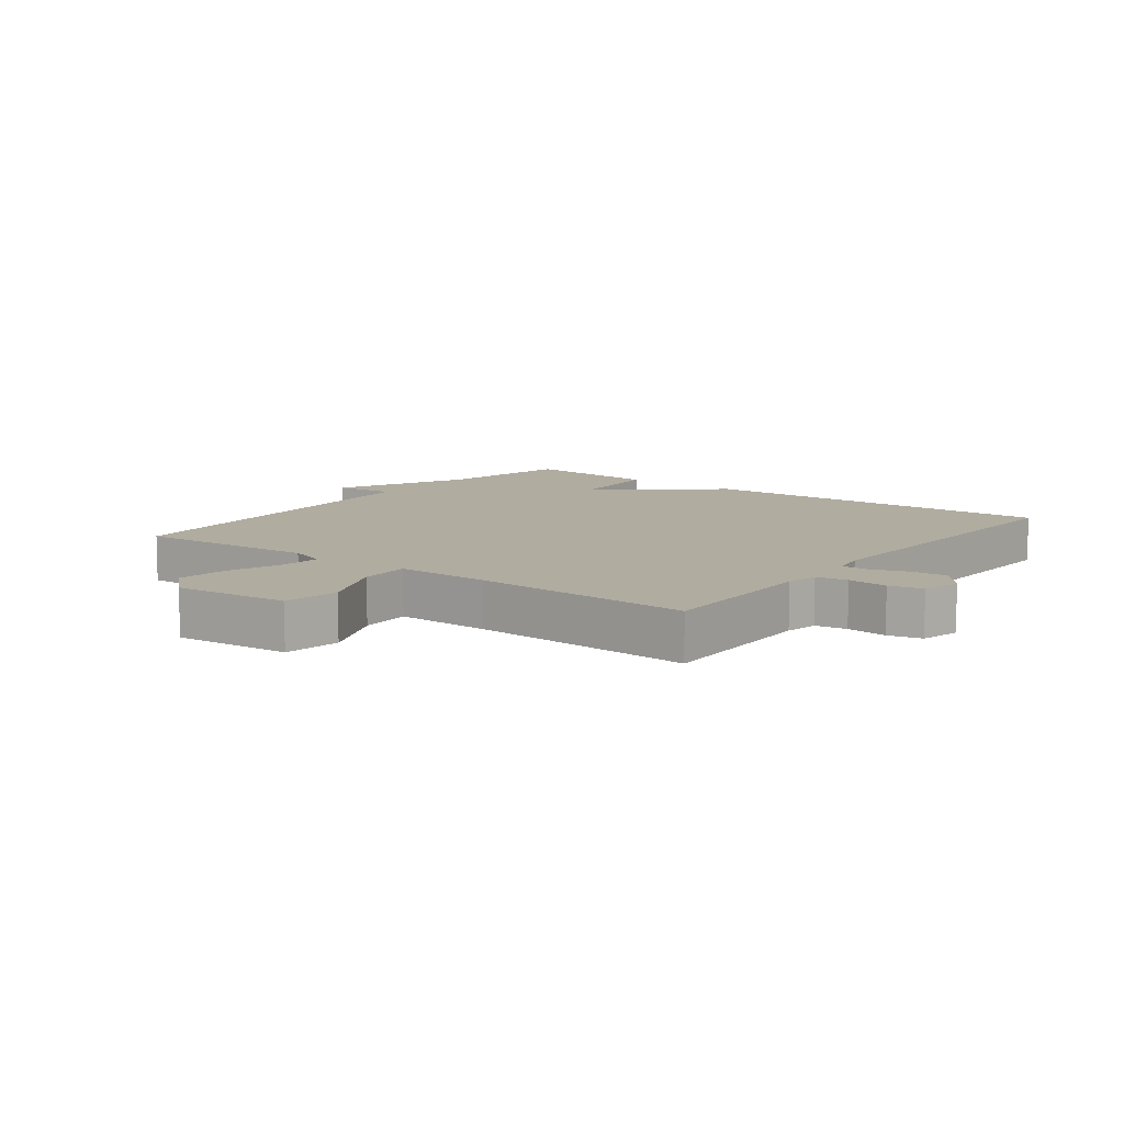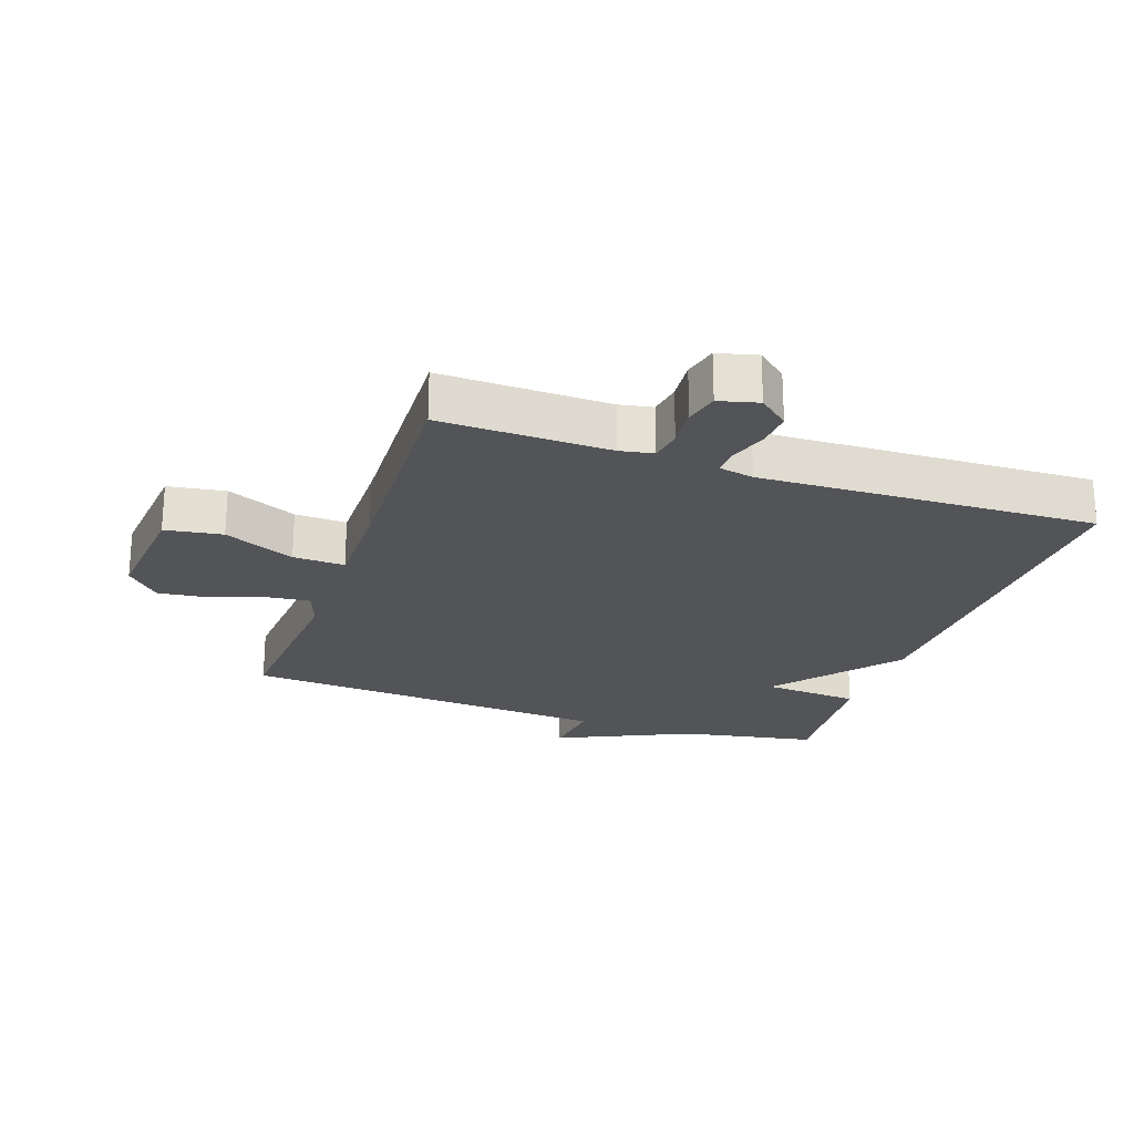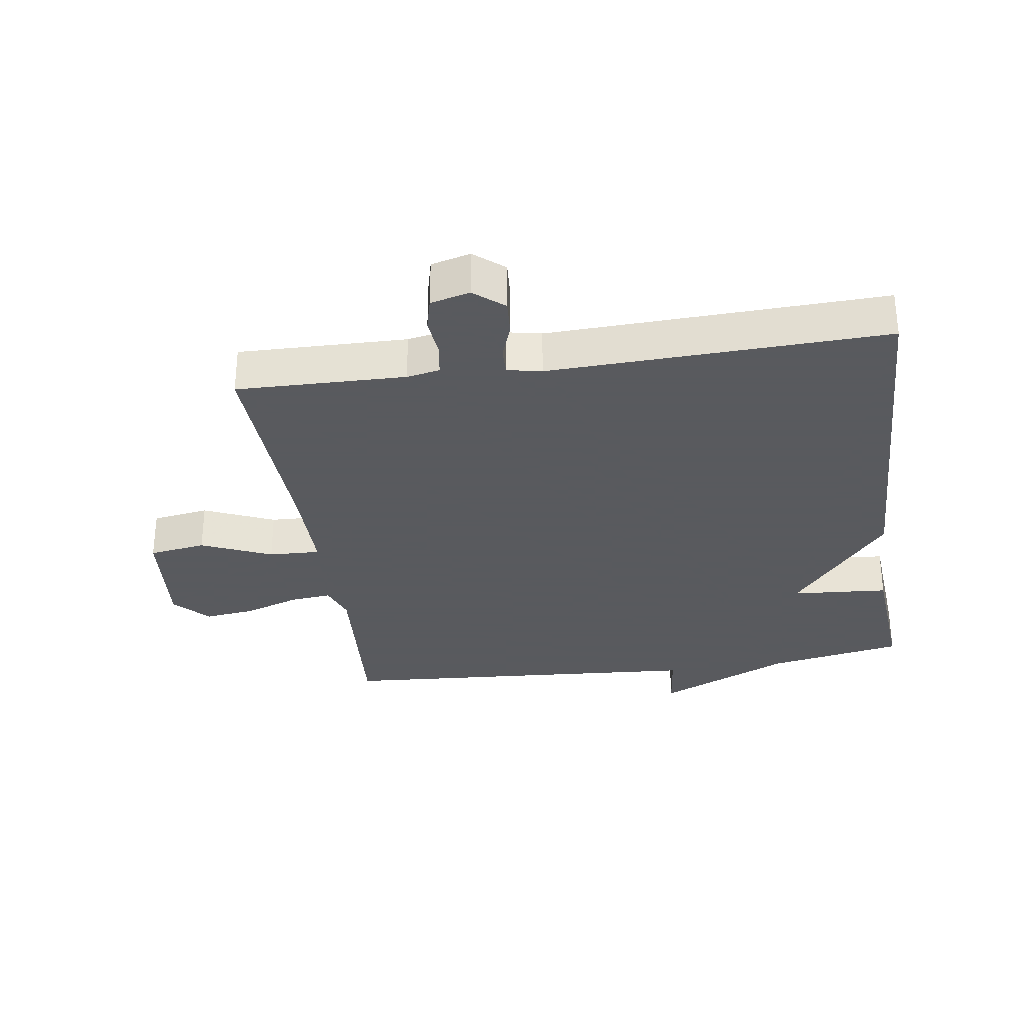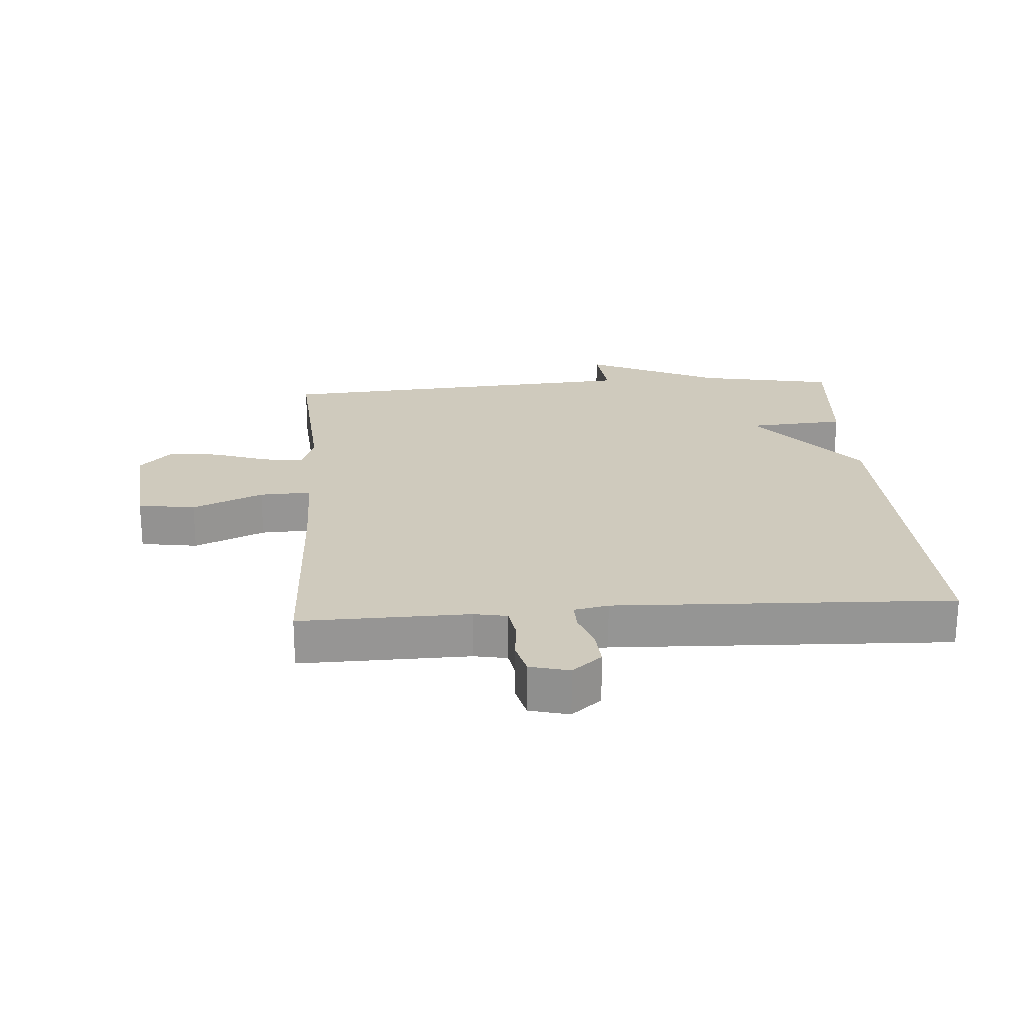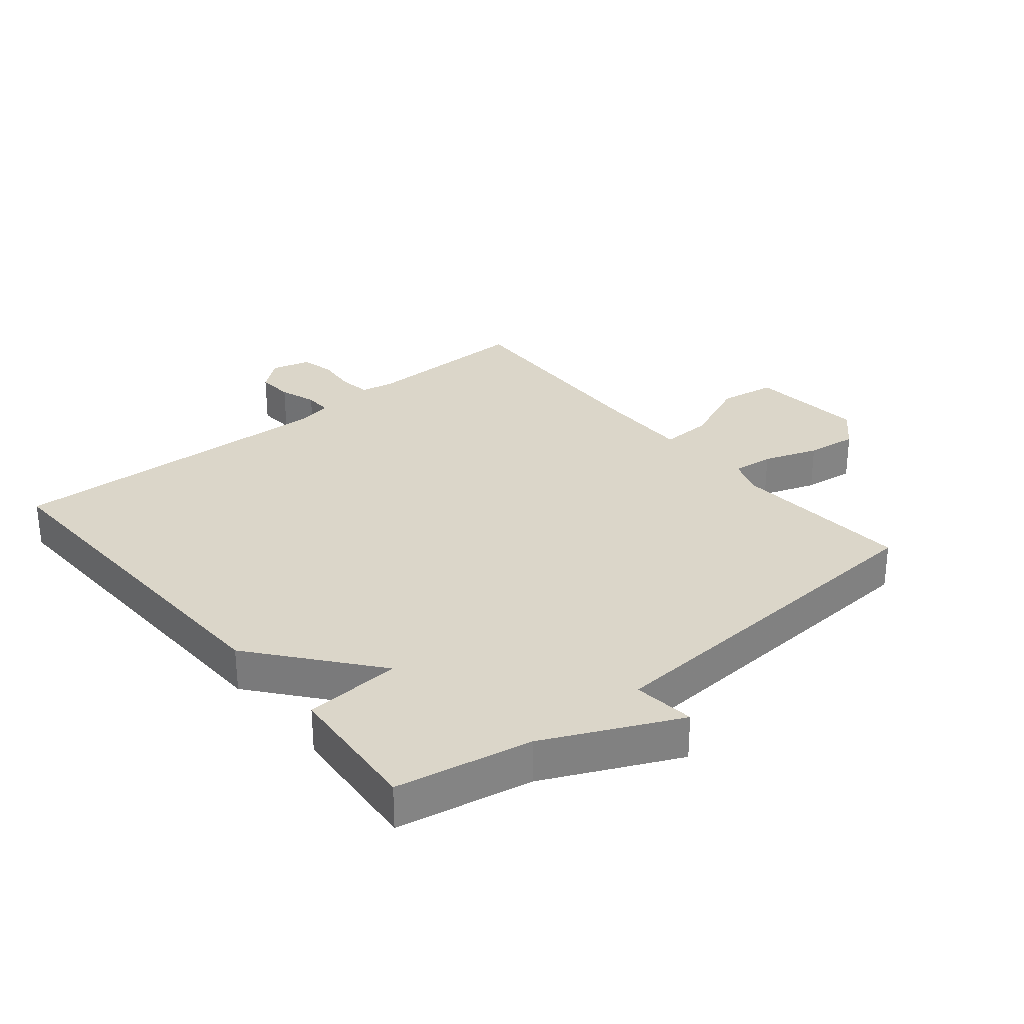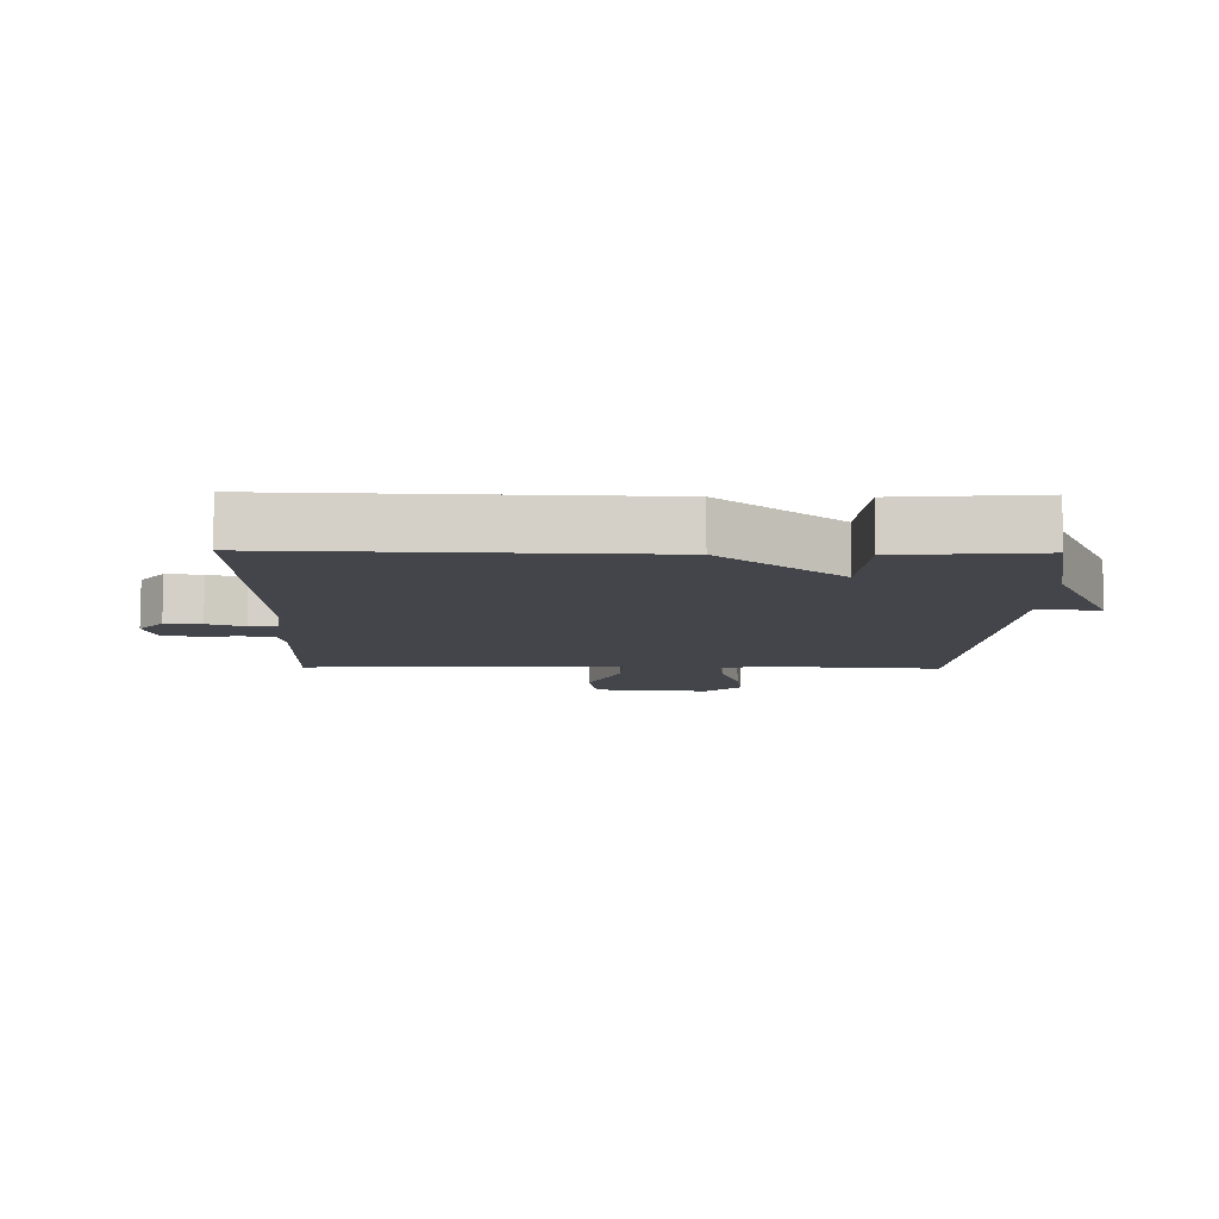
<metadata>
{"format":"obj","ext":"obj","renderer":"f3d","projection":"perspective","resolution":1024,"background":"white","views":[{"elev":9.9,"azim":-52.6,"up":"+Y"},{"elev":-23.4,"azim":-19.2,"up":"+Y"},{"elev":-31.2,"azim":8.3,"up":"+Y"},{"elev":22.8,"azim":-4.1,"up":"+Y"},{"elev":29.8,"azim":140.5,"up":"+Y"},{"elev":-9.2,"azim":89.1,"up":"+Y"}]}
</metadata>
<code>
v 0.5 0.07 -0.5
v 0.286 0.07 -0.54
v 0.075 0.07 -0.638
v 0.086 0.07 -0.54
v -0.5 0.07 -0.5
v -0.48 0.07 -0.214
v -0.501 0.07 -0.155
v -0.566 0.07 -0.162
v -0.652 0.07 -0.192
v -0.732 0.07 -0.202
v -0.784 0.07 -0.148
v -0.767 0.07 0.036
v -0.677 0.07 0.05
v -0.566 0.07 0.002
v -0.485 0.07 -0.001
v -0.486 0.07 0.149
v -0.5 0.07 0.5
v -0.234 0.07 0.495
v -0.182 0.07 0.505
v -0.174 0.07 0.555
v -0.18 0.07 0.619
v -0.167 0.07 0.672
v -0.105 0.07 0.688
v -0.058 0.07 0.649
v -0.062 0.07 0.592
v -0.082 0.07 0.534
v -0.083 0.07 0.491
v -0.029 0.07 0.48
v 0.5 0.07 0.5
v 0.482 0.07 -0.08
v 0.329 0.07 -0.269
v 0.482 0.07 -0.28
v 0.5 0 -0.5
v 0.286 0 -0.54
v 0.075 0 -0.638
v 0.086 0 -0.54
v -0.5 0 -0.5
v -0.48 0 -0.214
v -0.501 0 -0.155
v -0.566 0 -0.162
v -0.652 0 -0.192
v -0.732 0 -0.202
v -0.784 0 -0.148
v -0.767 0 0.036
v -0.677 0 0.05
v -0.566 0 0.002
v -0.485 0 -0.001
v -0.486 0 0.149
v -0.5 0 0.5
v -0.234 0 0.495
v -0.182 0 0.505
v -0.174 0 0.555
v -0.18 0 0.619
v -0.167 0 0.672
v -0.105 0 0.688
v -0.058 0 0.649
v -0.062 0 0.592
v -0.082 0 0.534
v -0.083 0 0.491
v -0.029 0 0.48
v 0.5 0 0.5
v 0.482 0 -0.08
v 0.329 0 -0.269
v 0.482 0 -0.28
f 31 32 1 2
f 28 29 30 31
f 27 28 31 2
f 24 25 26
f 23 24 26
f 22 23 26
f 21 22 26
f 20 21 26
f 19 20 26 27
f 18 19 27 2
f 16 17 18 2
f 12 13 14
f 11 12 14
f 10 11 14
f 9 10 14
f 8 9 14
f 7 8 14 15
f 6 7 15
f 4 5 6
f 15 16 2
f 6 15 2
f 4 6 2
f 2 3 4
f 34 33 64 63
f 63 62 61 60
f 34 63 60 59
f 58 57 56
f 58 56 55
f 58 55 54
f 58 54 53
f 58 53 52
f 59 58 52 51
f 34 59 51 50
f 34 50 49 48
f 46 45 44
f 46 44 43
f 46 43 42
f 46 42 41
f 46 41 40
f 47 46 40 39
f 47 39 38
f 38 37 36
f 34 48 47
f 34 47 38
f 34 38 36
f 36 35 34
f 1 33 34 2
f 2 34 35 3
f 3 35 36 4
f 4 36 37 5
f 5 37 38 6
f 6 38 39 7
f 7 39 40 8
f 8 40 41 9
f 9 41 42 10
f 10 42 43 11
f 11 43 44 12
f 12 44 45 13
f 13 45 46 14
f 14 46 47 15
f 15 47 48 16
f 16 48 49 17
f 17 49 50 18
f 18 50 51 19
f 19 51 52 20
f 20 52 53 21
f 21 53 54 22
f 22 54 55 23
f 23 55 56 24
f 24 56 57 25
f 25 57 58 26
f 26 58 59 27
f 27 59 60 28
f 28 60 61 29
f 29 61 62 30
f 30 62 63 31
f 31 63 64 32
f 32 64 33 1

</code>
